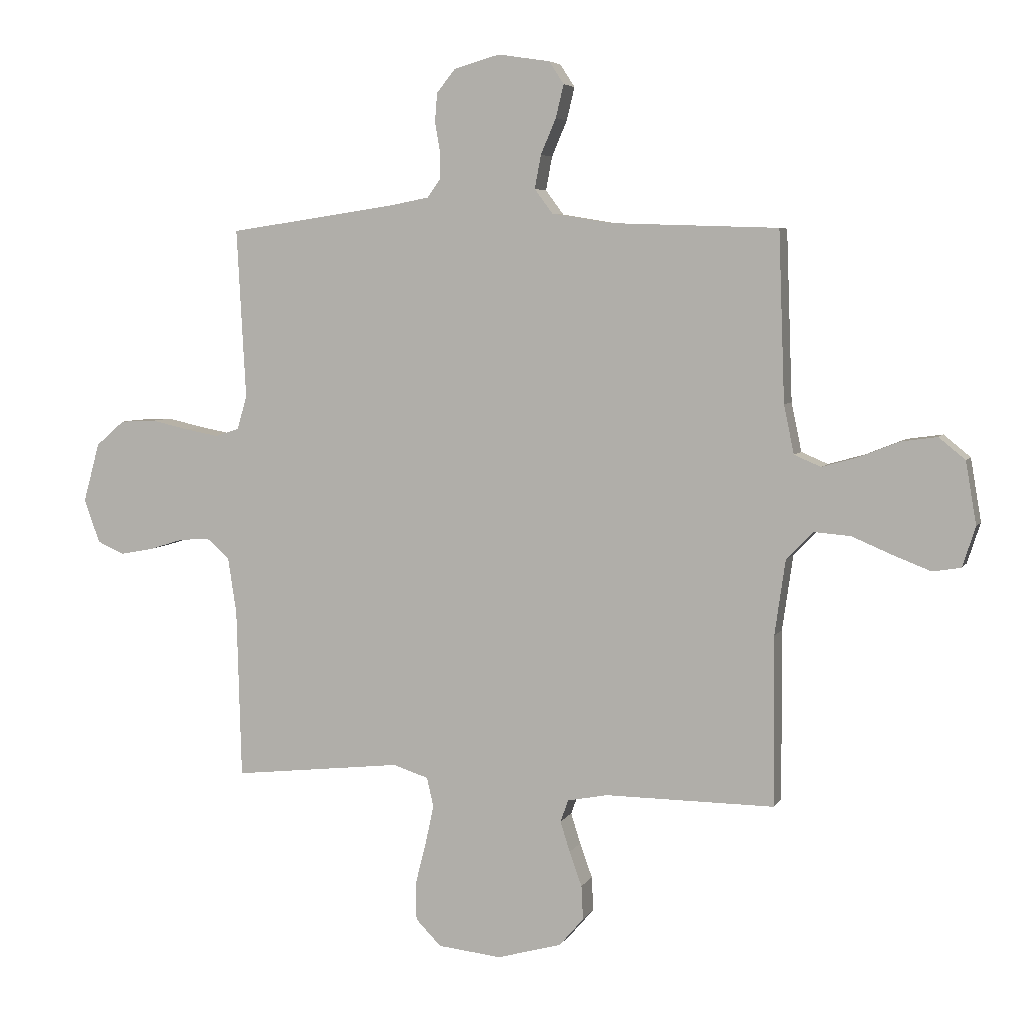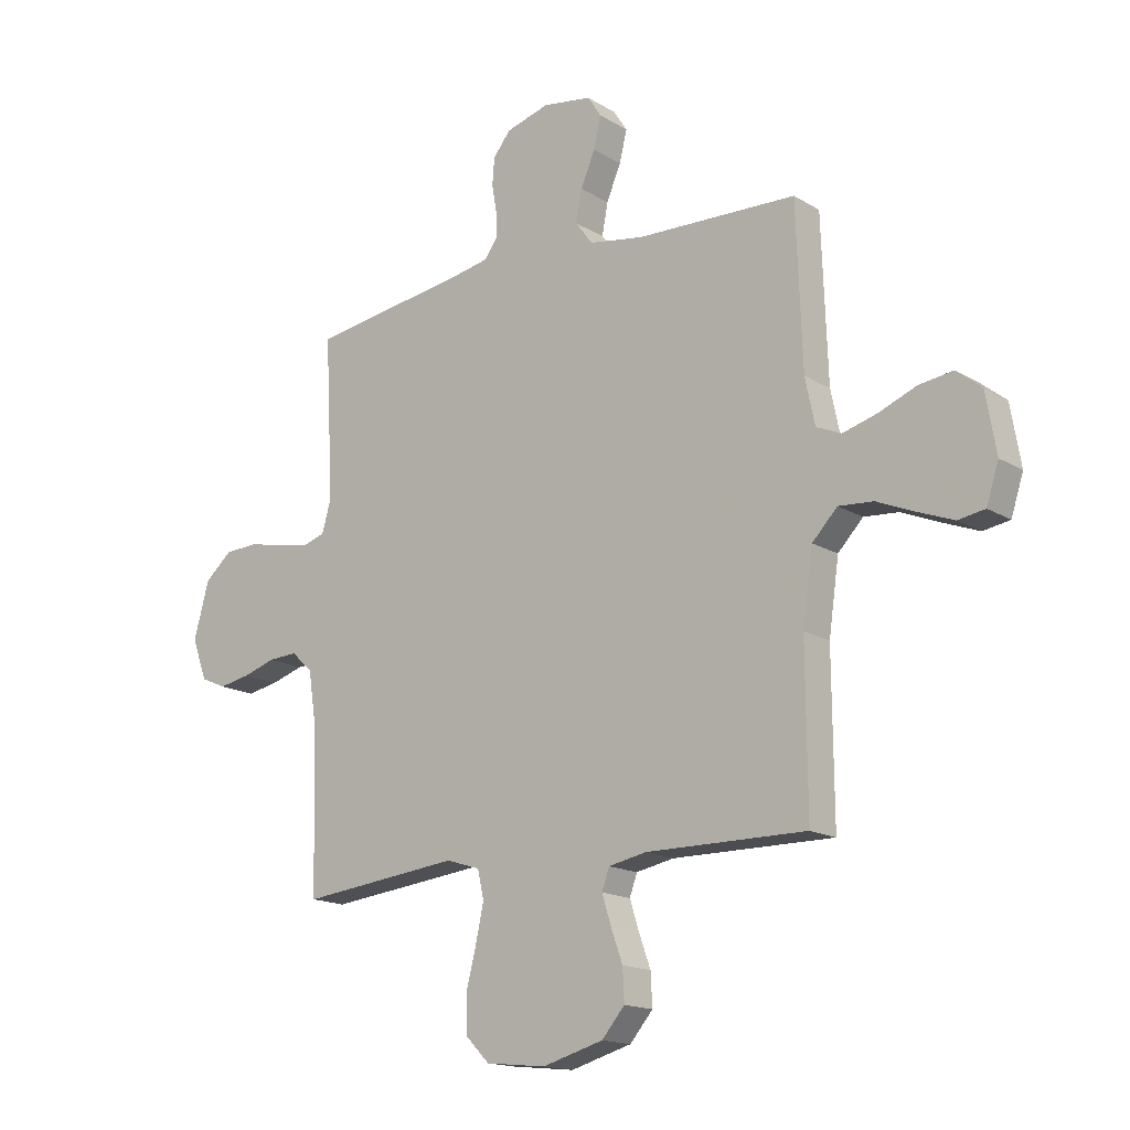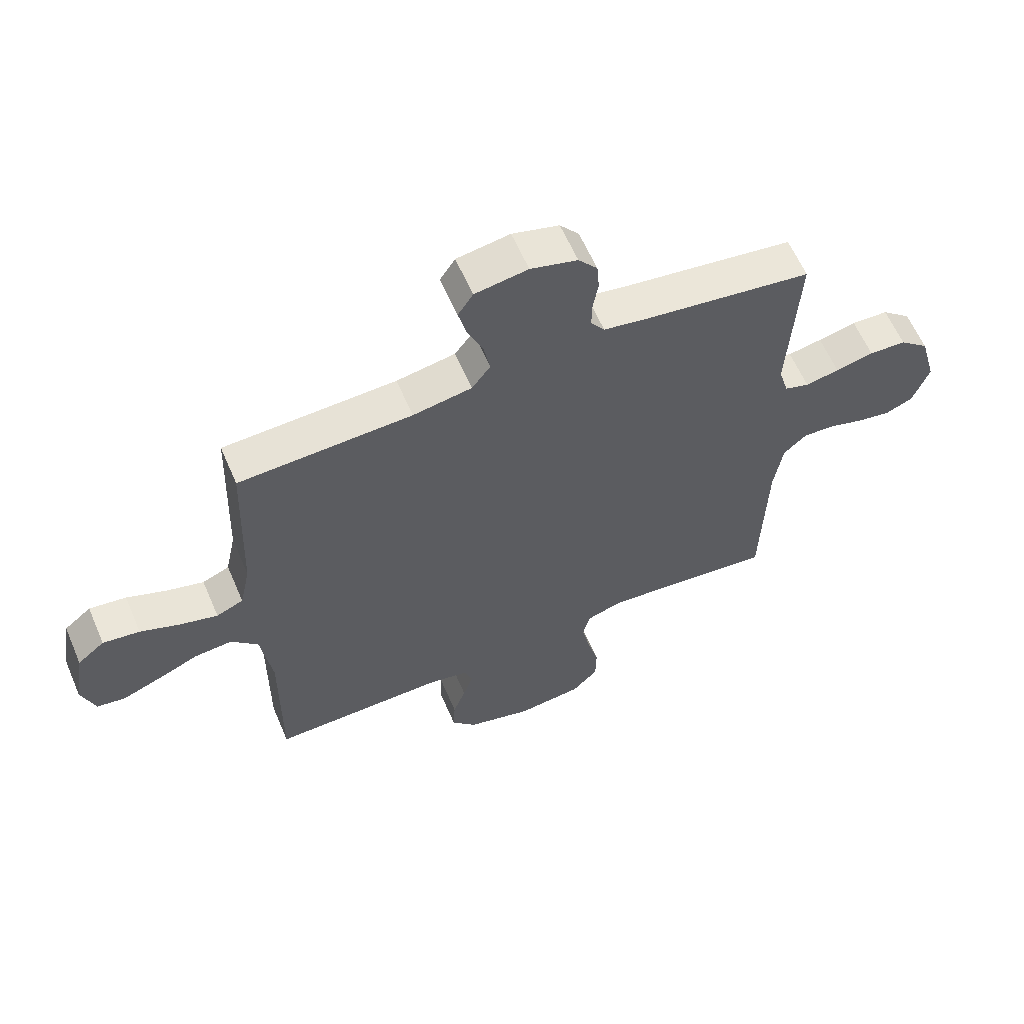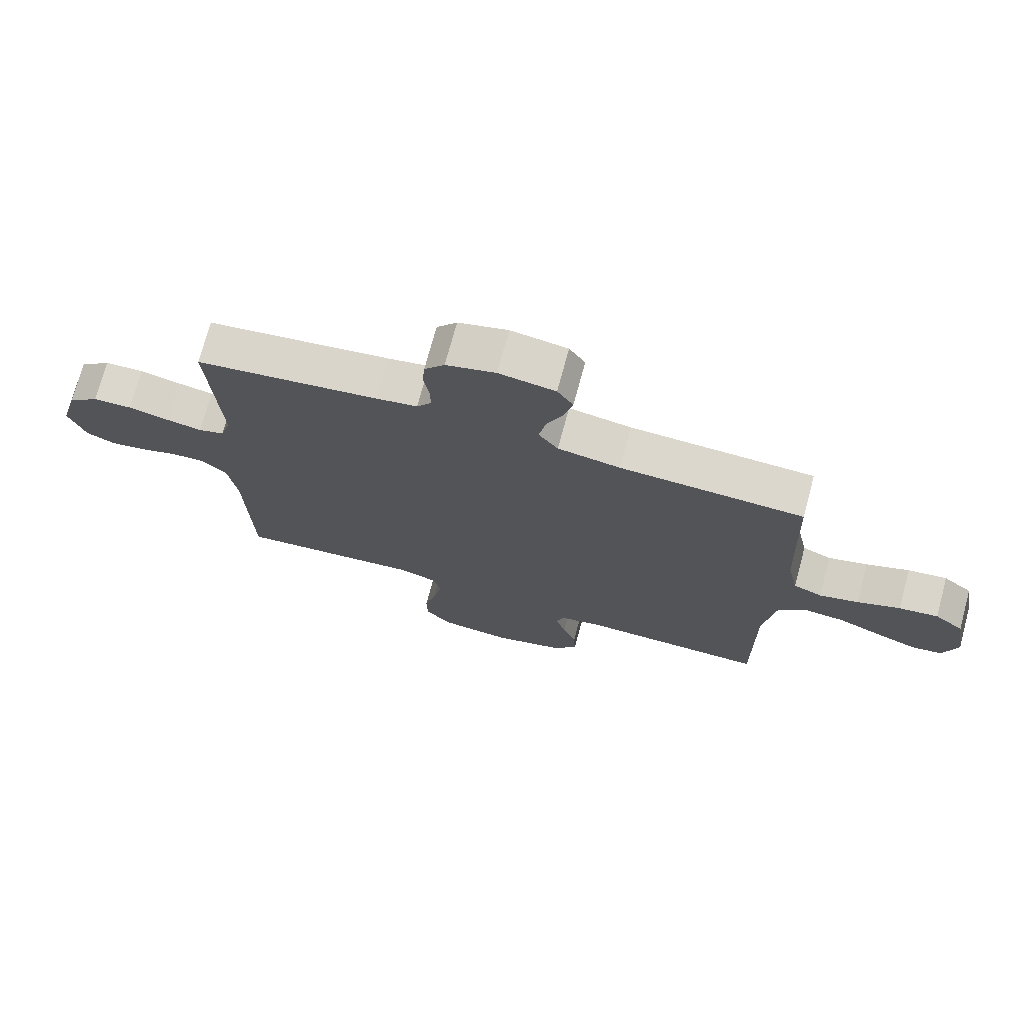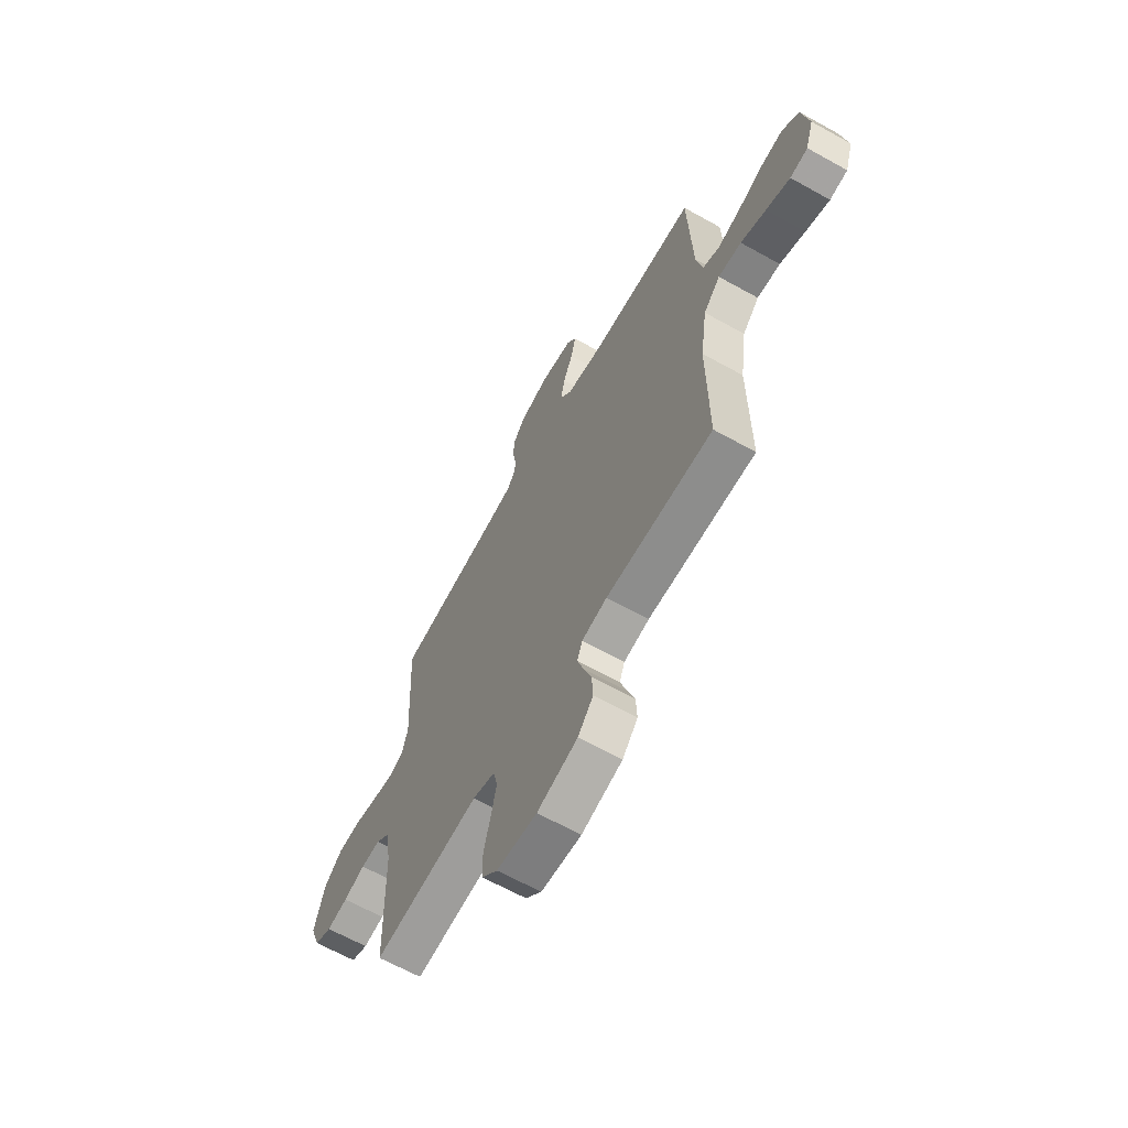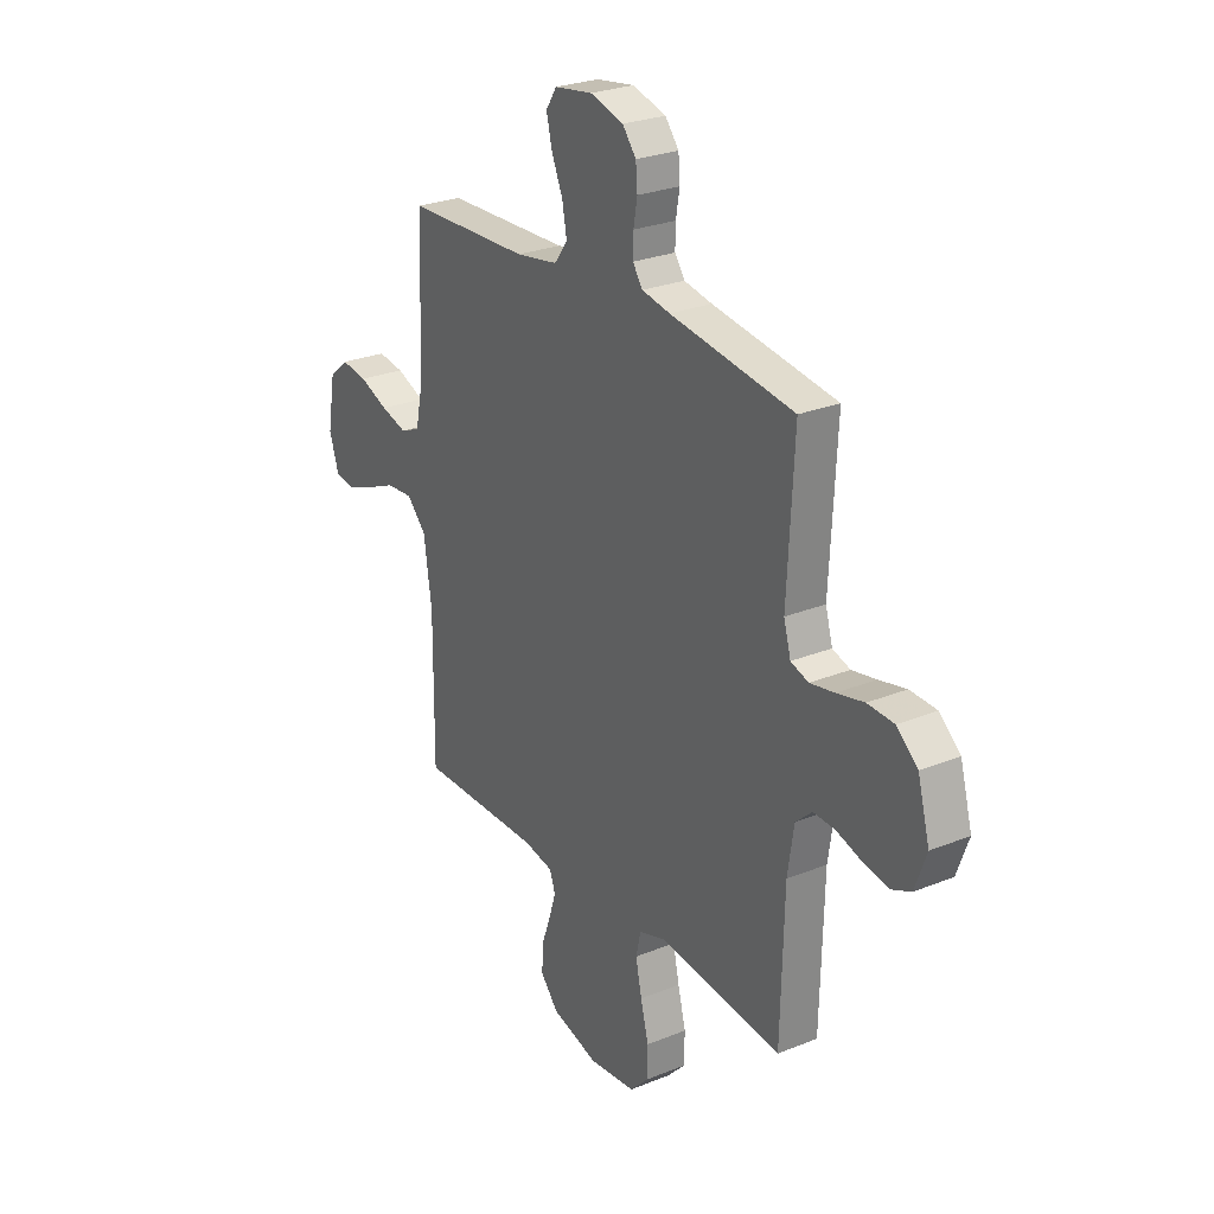
<metadata>
{"format":"obj","ext":"obj","renderer":"f3d","projection":"perspective","resolution":1024,"background":"white","views":[{"elev":5.4,"azim":-162.9,"up":"+Z"},{"elev":-16.0,"azim":-141.0,"up":"+Z"},{"elev":61.2,"azim":-23.3,"up":"+Z"},{"elev":73.1,"azim":-164.9,"up":"+Z"},{"elev":-64.8,"azim":-119.3,"up":"+Z"},{"elev":26.3,"azim":57.4,"up":"+Z"}]}
</metadata>
<code>
v -0.5 0.07 -0.5
v -0.498 0.07 -0.2
v -0.517 0.07 -0.067
v -0.564 0.07 -0.018
v -0.629 0.07 -0.023
v -0.7 0.07 -0.053
v -0.767 0.07 -0.079
v -0.817 0.07 -0.071
v -0.84 0.07 0
v -0.821 0.07 0.111
v -0.774 0.07 0.149
v -0.71 0.07 0.14
v -0.64 0.07 0.112
v -0.576 0.07 0.094
v -0.529 0.07 0.114
v -0.511 0.07 0.2
v -0.5 0.07 0.5
v -0.2 0.07 0.51
v -0.098 0.07 0.527
v -0.066 0.07 0.57
v -0.077 0.07 0.629
v -0.104 0.07 0.692
v -0.118 0.07 0.75
v -0.092 0.07 0.79
v 0 0.07 0.804
v 0.081 0.07 0.781
v 0.114 0.07 0.74
v 0.118 0.07 0.69
v 0.109 0.07 0.638
v 0.108 0.07 0.591
v 0.132 0.07 0.557
v 0.2 0.07 0.544
v 0.5 0.07 0.5
v 0.484 0.07 0.2
v 0.501 0.07 0.14
v 0.544 0.07 0.126
v 0.603 0.07 0.137
v 0.669 0.07 0.152
v 0.733 0.07 0.149
v 0.784 0.07 0.105
v 0.813 0.07 0
v 0.785 0.07 -0.077
v 0.737 0.07 -0.098
v 0.678 0.07 -0.087
v 0.617 0.07 -0.068
v 0.563 0.07 -0.065
v 0.523 0.07 -0.101
v 0.508 0.07 -0.2
v 0.5 0.07 -0.5
v 0.2 0.07 -0.467
v 0.137 0.07 -0.487
v 0.125 0.07 -0.539
v 0.14 0.07 -0.608
v 0.159 0.07 -0.683
v 0.158 0.07 -0.75
v 0.113 0.07 -0.796
v 0 0.07 -0.808
v -0.114 0.07 -0.776
v -0.157 0.07 -0.726
v -0.154 0.07 -0.666
v -0.132 0.07 -0.605
v -0.115 0.07 -0.551
v -0.129 0.07 -0.512
v -0.2 0.07 -0.498
v -0.5 0 -0.5
v -0.498 0 -0.2
v -0.517 0 -0.067
v -0.564 0 -0.018
v -0.629 0 -0.023
v -0.7 0 -0.053
v -0.767 0 -0.079
v -0.817 0 -0.071
v -0.84 0 0
v -0.821 0 0.111
v -0.774 0 0.149
v -0.71 0 0.14
v -0.64 0 0.112
v -0.576 0 0.094
v -0.529 0 0.114
v -0.511 0 0.2
v -0.5 0 0.5
v -0.2 0 0.51
v -0.098 0 0.527
v -0.066 0 0.57
v -0.077 0 0.629
v -0.104 0 0.692
v -0.118 0 0.75
v -0.092 0 0.79
v 0 0 0.804
v 0.081 0 0.781
v 0.114 0 0.74
v 0.118 0 0.69
v 0.109 0 0.638
v 0.108 0 0.591
v 0.132 0 0.557
v 0.2 0 0.544
v 0.5 0 0.5
v 0.484 0 0.2
v 0.501 0 0.14
v 0.544 0 0.126
v 0.603 0 0.137
v 0.669 0 0.152
v 0.733 0 0.149
v 0.784 0 0.105
v 0.813 0 0
v 0.785 0 -0.077
v 0.737 0 -0.098
v 0.678 0 -0.087
v 0.617 0 -0.068
v 0.563 0 -0.065
v 0.523 0 -0.101
v 0.508 0 -0.2
v 0.5 0 -0.5
v 0.2 0 -0.467
v 0.137 0 -0.487
v 0.125 0 -0.539
v 0.14 0 -0.608
v 0.159 0 -0.683
v 0.158 0 -0.75
v 0.113 0 -0.796
v 0 0 -0.808
v -0.114 0 -0.776
v -0.157 0 -0.726
v -0.154 0 -0.666
v -0.132 0 -0.605
v -0.115 0 -0.551
v -0.129 0 -0.512
v -0.2 0 -0.498
f 58 59 60 61
f 58 61 62
f 57 58 62
f 56 57 62 63
f 53 54 55 56
f 52 53 56 63
f 48 49 50
f 47 48 50 51
f 42 43 44 45
f 42 45 46
f 41 42 46
f 40 41 46
f 37 38 39 40
f 36 37 40 46
f 35 36 46 47
f 32 33 34
f 31 32 34 35
f 26 27 28 29
f 26 29 30
f 25 26 30
f 24 25 30
f 21 22 23 24
f 20 21 24 30
f 19 20 30 31
f 16 17 18
f 15 16 18 19
f 10 11 12 13
f 10 13 14
f 9 10 14
f 8 9 14
f 5 6 7 8
f 5 8 14 15
f 64 1 2
f 64 2 3
f 51 52 63 64
f 51 64 3
f 47 51 3 4
f 35 47 4
f 15 19 31 35
f 4 5 15 35
f 125 124 123 122
f 126 125 122
f 126 122 121
f 127 126 121 120
f 120 119 118 117
f 127 120 117 116
f 114 113 112
f 115 114 112 111
f 109 108 107 106
f 110 109 106
f 110 106 105
f 110 105 104
f 104 103 102 101
f 110 104 101 100
f 111 110 100 99
f 98 97 96
f 99 98 96 95
f 93 92 91 90
f 94 93 90
f 94 90 89
f 94 89 88
f 88 87 86 85
f 94 88 85 84
f 95 94 84 83
f 82 81 80
f 83 82 80 79
f 77 76 75 74
f 78 77 74
f 78 74 73
f 78 73 72
f 72 71 70 69
f 79 78 72 69
f 66 65 128
f 67 66 128
f 128 127 116 115
f 67 128 115
f 68 67 115 111
f 68 111 99
f 99 95 83 79
f 99 79 69 68
f 1 65 66 2
f 2 66 67 3
f 3 67 68 4
f 4 68 69 5
f 5 69 70 6
f 6 70 71 7
f 7 71 72 8
f 8 72 73 9
f 9 73 74 10
f 10 74 75 11
f 11 75 76 12
f 12 76 77 13
f 13 77 78 14
f 14 78 79 15
f 15 79 80 16
f 16 80 81 17
f 17 81 82 18
f 18 82 83 19
f 19 83 84 20
f 20 84 85 21
f 21 85 86 22
f 22 86 87 23
f 23 87 88 24
f 24 88 89 25
f 25 89 90 26
f 26 90 91 27
f 27 91 92 28
f 28 92 93 29
f 29 93 94 30
f 30 94 95 31
f 31 95 96 32
f 32 96 97 33
f 33 97 98 34
f 34 98 99 35
f 35 99 100 36
f 36 100 101 37
f 37 101 102 38
f 38 102 103 39
f 39 103 104 40
f 40 104 105 41
f 41 105 106 42
f 42 106 107 43
f 43 107 108 44
f 44 108 109 45
f 45 109 110 46
f 46 110 111 47
f 47 111 112 48
f 48 112 113 49
f 49 113 114 50
f 50 114 115 51
f 51 115 116 52
f 52 116 117 53
f 53 117 118 54
f 54 118 119 55
f 55 119 120 56
f 56 120 121 57
f 57 121 122 58
f 58 122 123 59
f 59 123 124 60
f 60 124 125 61
f 61 125 126 62
f 62 126 127 63
f 63 127 128 64
f 64 128 65 1

</code>
